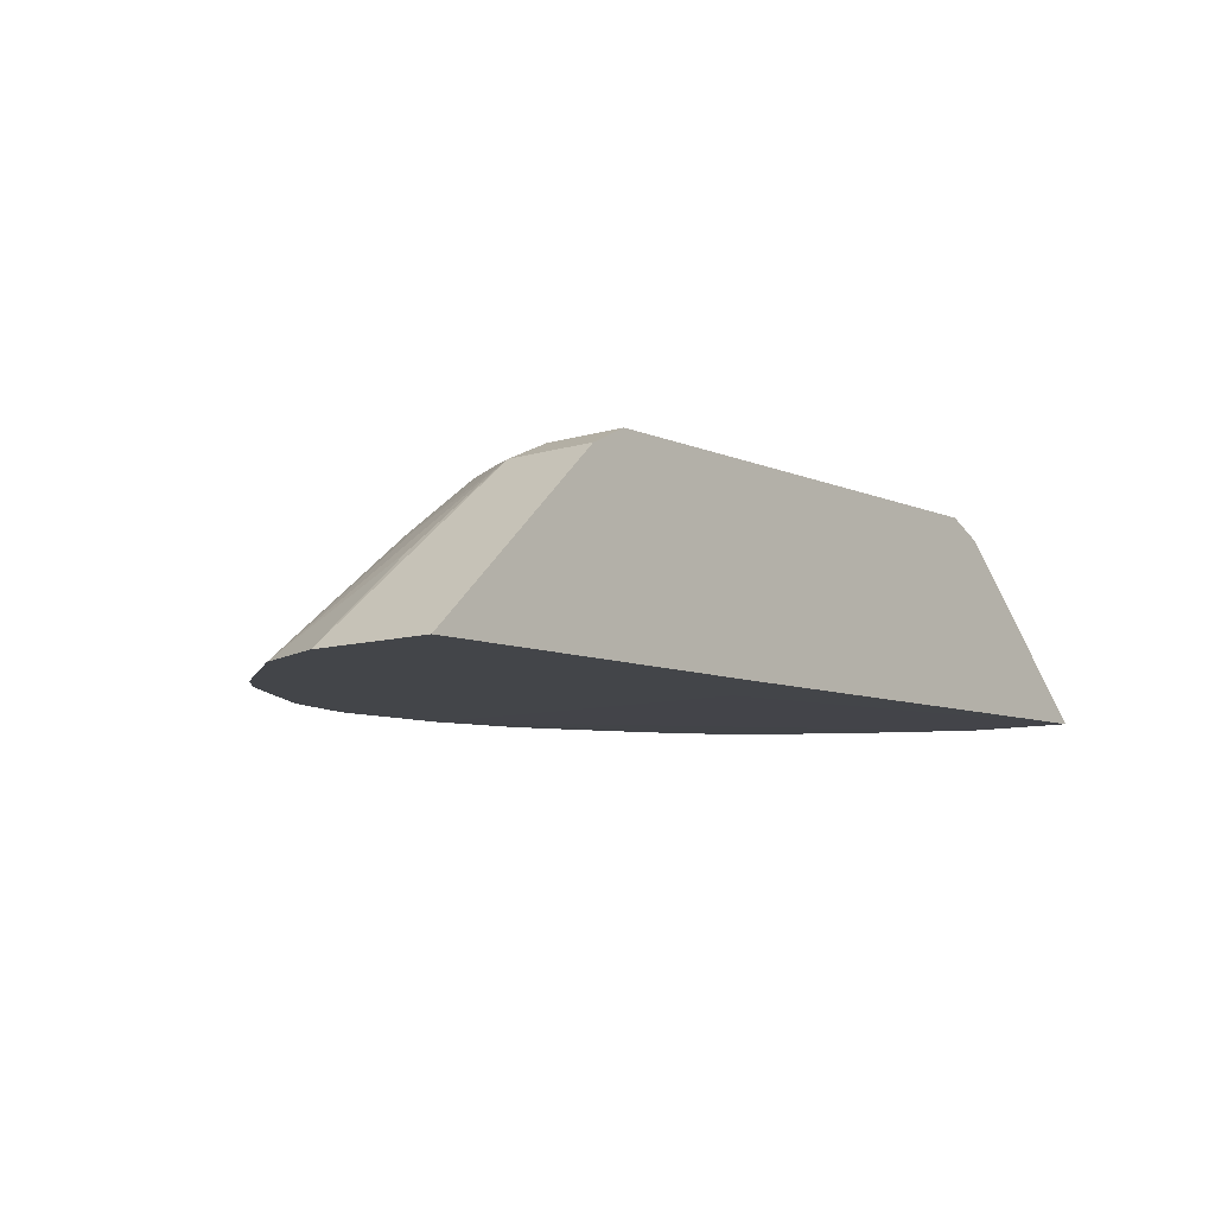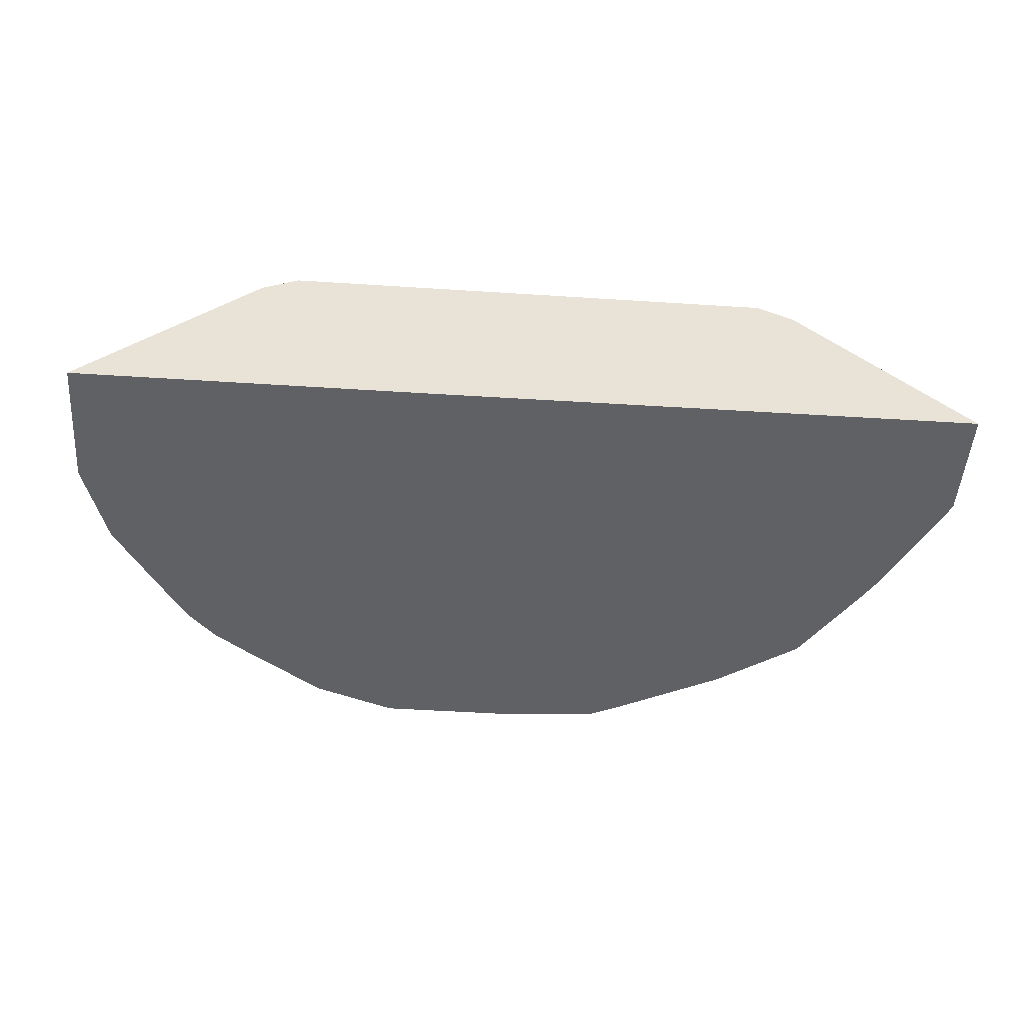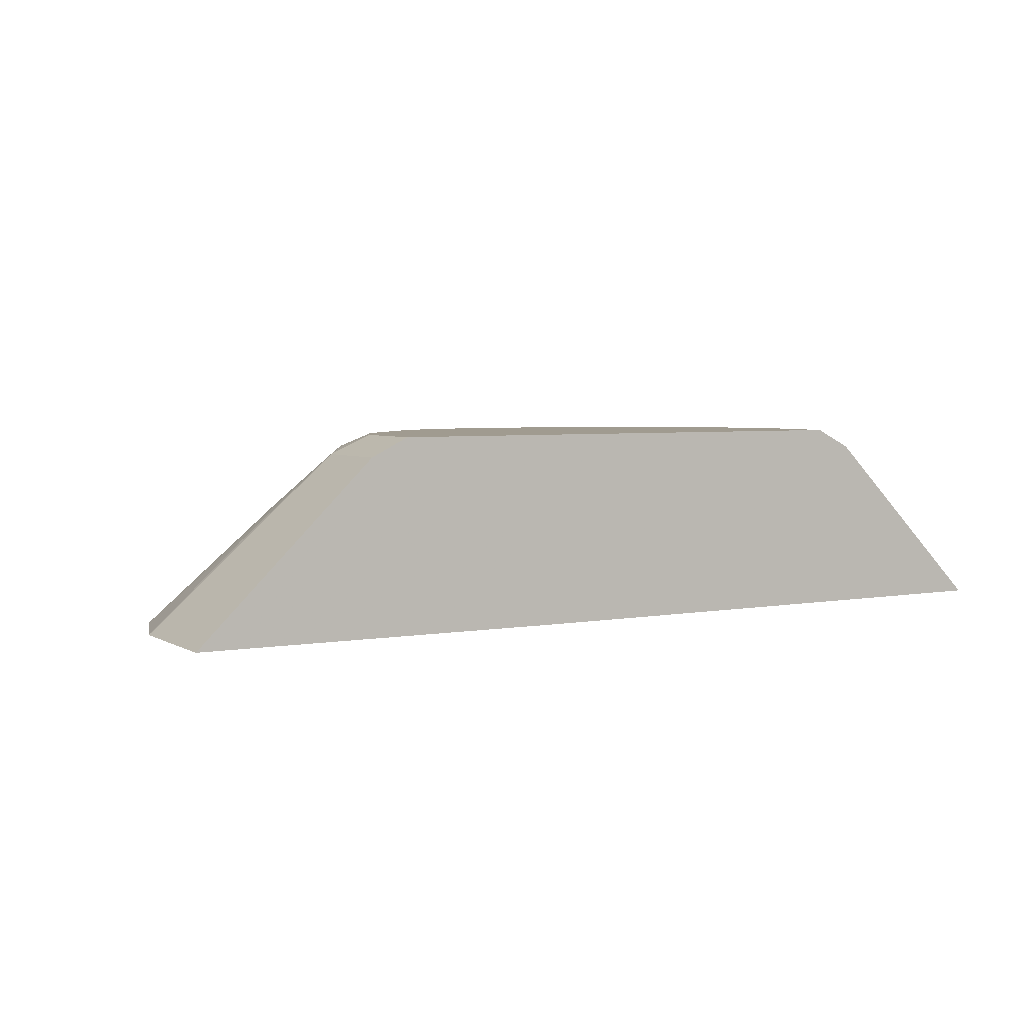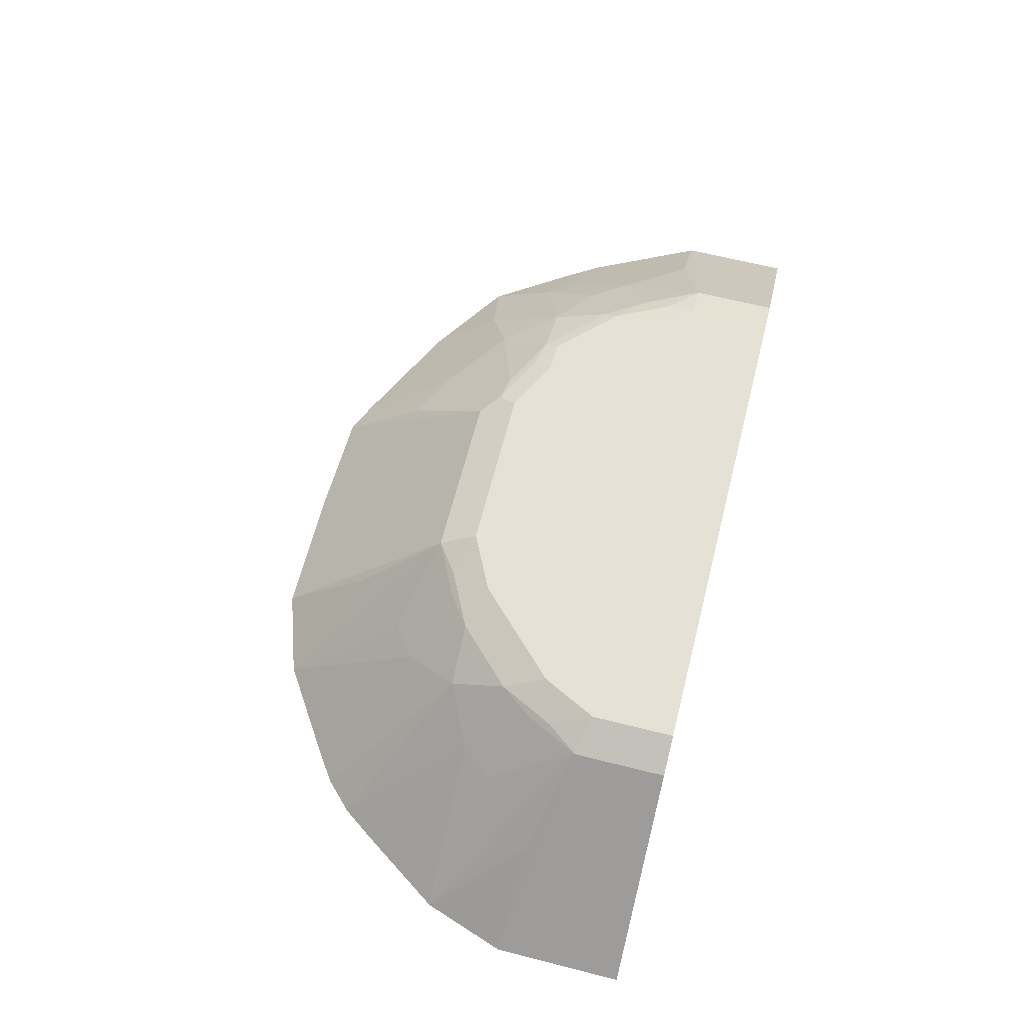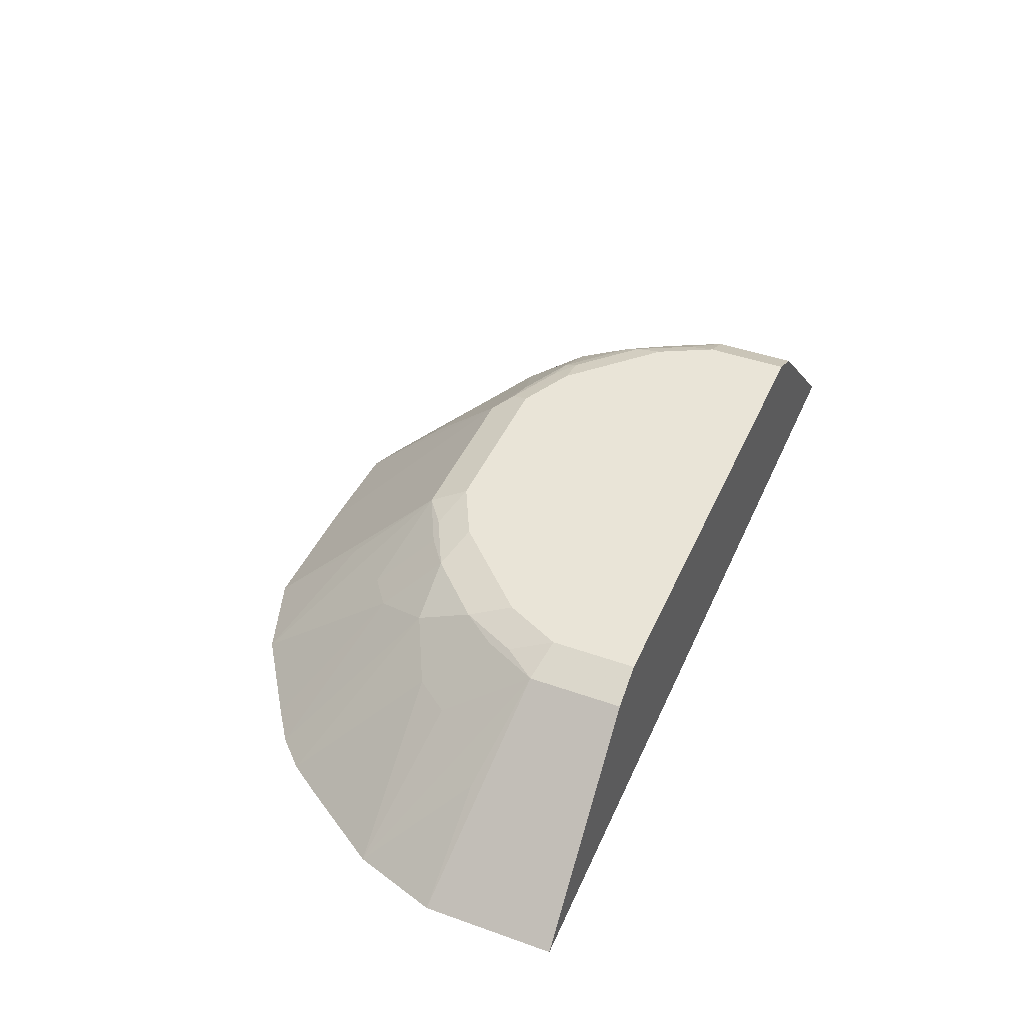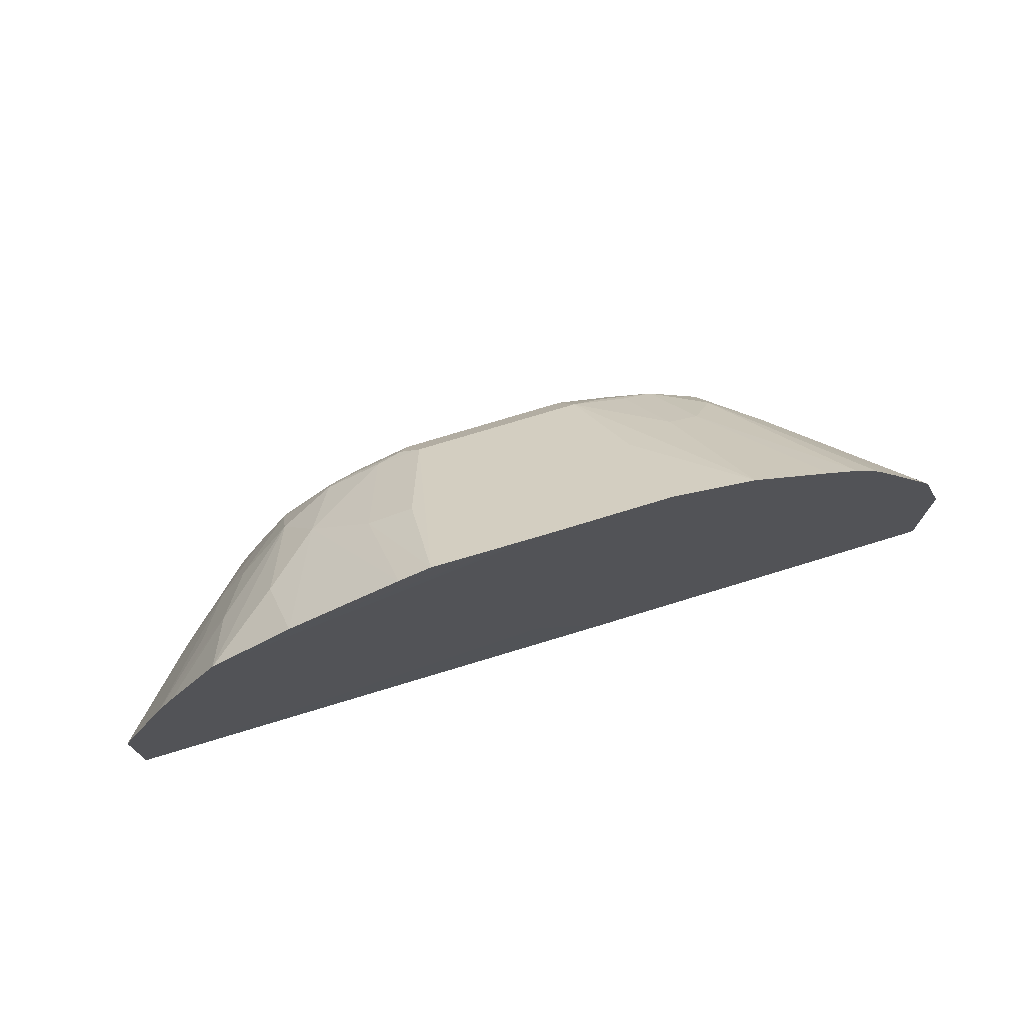
<metadata>
{"format":"obj","ext":"obj","renderer":"f3d","projection":"perspective","resolution":1024,"background":"white","views":[{"elev":-8.6,"azim":130.8,"up":"+Y"},{"elev":-49.4,"azim":175.9,"up":"+Y"},{"elev":4.2,"azim":150.0,"up":"+Y"},{"elev":64.2,"azim":104.3,"up":"+Y"},{"elev":43.4,"azim":112.7,"up":"+Y"},{"elev":73.6,"azim":-17.1,"up":"+Z"}]}
</metadata>
<code>
v 0.1865 -0.02074 -0.000153
v 0.2141 -0.03455 -0.000153
v 0.3449 -0.1621 -0.000153
v 0.3449 -0.1621 0.09624
v 0.2141 -0.03455 0.06909
v 0.2763 -0.0967 0.08982
v 0.3242 -0.1621 0.1584
v 0.2348 -0.07599 0.1313
v 0.2176 -0.07253 0.1555
v 0.2827 -0.1621 0.2205
v 0.2657 -0.1621 0.245
v 0.1761 -0.05182 0.1761
v 0.245 -0.1621 0.2657
v 0.0003498 -0.1621 0.3449
v 0.09623 -0.1621 0.3449
v -0.05527 -0.03454 0.2141
v 0.06908 -0.03455 0.2141
v 0.08983 -0.0967 0.2763
v 0.1584 -0.1621 0.3242
v 0.2205 -0.1621 0.2827
v 0.1554 -0.07253 0.2176
v 0.1347 -0.03109 0.1761
v 0.1313 -0.07599 0.2348
v 0.1105 -0.03455 0.1934
v 0.09327 -0.03109 0.1969
v 0.06217 -0.02074 0.1865
v 0.1036 -0.02074 0.1658
v -0.06217 -0.02074 0.1865
v 0.1244 -0.02074 0.1451
v 0.1761 -0.03109 0.1347
v 0.1658 -0.02074 0.1036
v 0.1865 -0.02074 0.0622
v 0.1968 -0.03109 0.09327
v -0.1865 -0.02074 -0.000153
v -0.1658 -0.02074 0.1036
v -0.1036 -0.02074 0.1658
v -0.06911 -0.02763 0.2003
v 0.0003163 -0.0209 0.1868
v -0.08809 -0.0311 0.1968
v -0.1105 -0.02763 0.1796
v -0.1269 -0.02591 0.1658
v -0.1684 -0.02591 0.1244
v -0.1865 -0.02074 0.0622
v -0.1891 -0.02591 0.08292
v -0.2141 -0.03454 0.0622
v -0.1934 -0.03454 0.1036
v -0.2348 -0.07599 0.1244
v -0.2763 -0.0967 0.08292
v -0.3417 -0.1605 0.08292
v -0.2141 -0.03454 -0.000153
v -0.2003 -0.02763 0.0622
v -0.1866 -0.02078 -0.000153
v -0.3416 -0.1605 -0.000153
v -0.3417 -0.1605 -8.604e-05
v -0.3003 -0.1605 0.1658
v -0.2556 -0.1174 0.1658
v -0.2124 -0.07253 0.1554
v -0.1709 -0.0311 0.1347
v -0.1709 -0.05181 0.1761
v -0.2331 -0.114 0.1968
v -0.2873 -0.1605 0.1866
v -0.246 -0.1605 0.2485
v -0.184 -0.1605 0.29
v -0.1917 -0.1554 0.2797
v -0.1917 -0.114 0.2383
v -0.1502 -0.07253 0.2176
v -0.1012 -0.1605 0.3314
v -0.1088 -0.09325 0.259
v -0.076 -0.0967 0.2763
v -0.07764 -0.1605 0.3418
v -0.1295 -0.0311 0.1761
v 0.0003498 -0.1621 0.06199
v 0.0621 -0.1621 -0.000153
v 0.1934 -0.03455 0.1105
f 61 62 60
f 61 14 62
f 68 66 67
f 61 55 14
f 56 55 60
f 61 60 55
f 63 62 14
f 65 64 63
f 65 62 64
f 65 59 62
f 65 66 59
f 65 63 66
f 67 66 63
f 57 56 60
f 64 62 63
f 57 60 59
f 43 34 52
f 57 58 46
f 68 39 66
f 43 51 44
f 43 52 51
f 43 35 34
f 52 34 53
f 50 52 53
f 50 51 52
f 50 53 54
f 50 54 49
f 49 54 14
f 55 49 14
f 55 47 49
f 56 47 55
f 57 47 56
f 57 46 47
f 57 59 58
f 68 69 39
f 74 9 8
f 68 67 70
f 73 34 3
f 73 3 14
f 3 4 14
f 34 1 3
f 38 16 17
f 26 38 17
f 53 34 73
f 28 38 26
f 74 5 30
f 74 8 5
f 74 30 9
f 30 12 9
f 30 22 12
f 45 44 51
f 5 2 1
f 53 73 54
f 72 54 73
f 72 73 14
f 67 14 70
f 67 63 14
f 16 70 14
f 69 70 16
f 69 16 39
f 39 71 66
f 40 71 39
f 40 41 71
f 41 58 71
f 42 58 41
f 42 46 58
f 59 71 58
f 59 66 71
f 59 60 62
f 72 14 54
f 68 70 69
f 45 51 50
f 32 5 1
f 48 45 49
f 18 17 15
f 18 19 17
f 18 15 19
f 19 15 13
f 20 19 13
f 20 21 19
f 15 17 16
f 20 13 21
f 21 12 22
f 21 22 23
f 19 21 23
f 19 23 17
f 24 17 23
f 25 17 24
f 21 13 12
f 25 26 17
f 15 16 14
f 13 14 4
f 2 3 1
f 2 4 3
f 5 4 2
f 6 4 5
f 6 7 4
f 6 5 7
f 15 14 13
f 7 5 8
f 10 7 9
f 10 11 7
f 10 9 11
f 11 12 13
f 11 13 7
f 7 13 4
f 7 8 9
f 27 26 25
f 11 9 12
f 27 29 28
f 37 16 38
f 37 39 16
f 37 40 39
f 37 36 40
f 36 41 40
f 36 42 41
f 37 38 28
f 36 35 42
f 45 42 44
f 45 46 42
f 45 47 46
f 48 47 45
f 48 49 47
f 27 28 26
f 42 43 44
f 37 28 36
f 42 35 43
f 28 34 35
f 27 22 29
f 36 28 35
f 27 25 22
f 25 24 22
f 24 23 22
f 31 29 30
f 31 28 29
f 31 32 28
f 29 22 30
f 31 30 33
f 33 30 5
f 28 1 34
f 33 5 32
f 45 50 49
f 31 33 32
f 28 32 1

</code>
